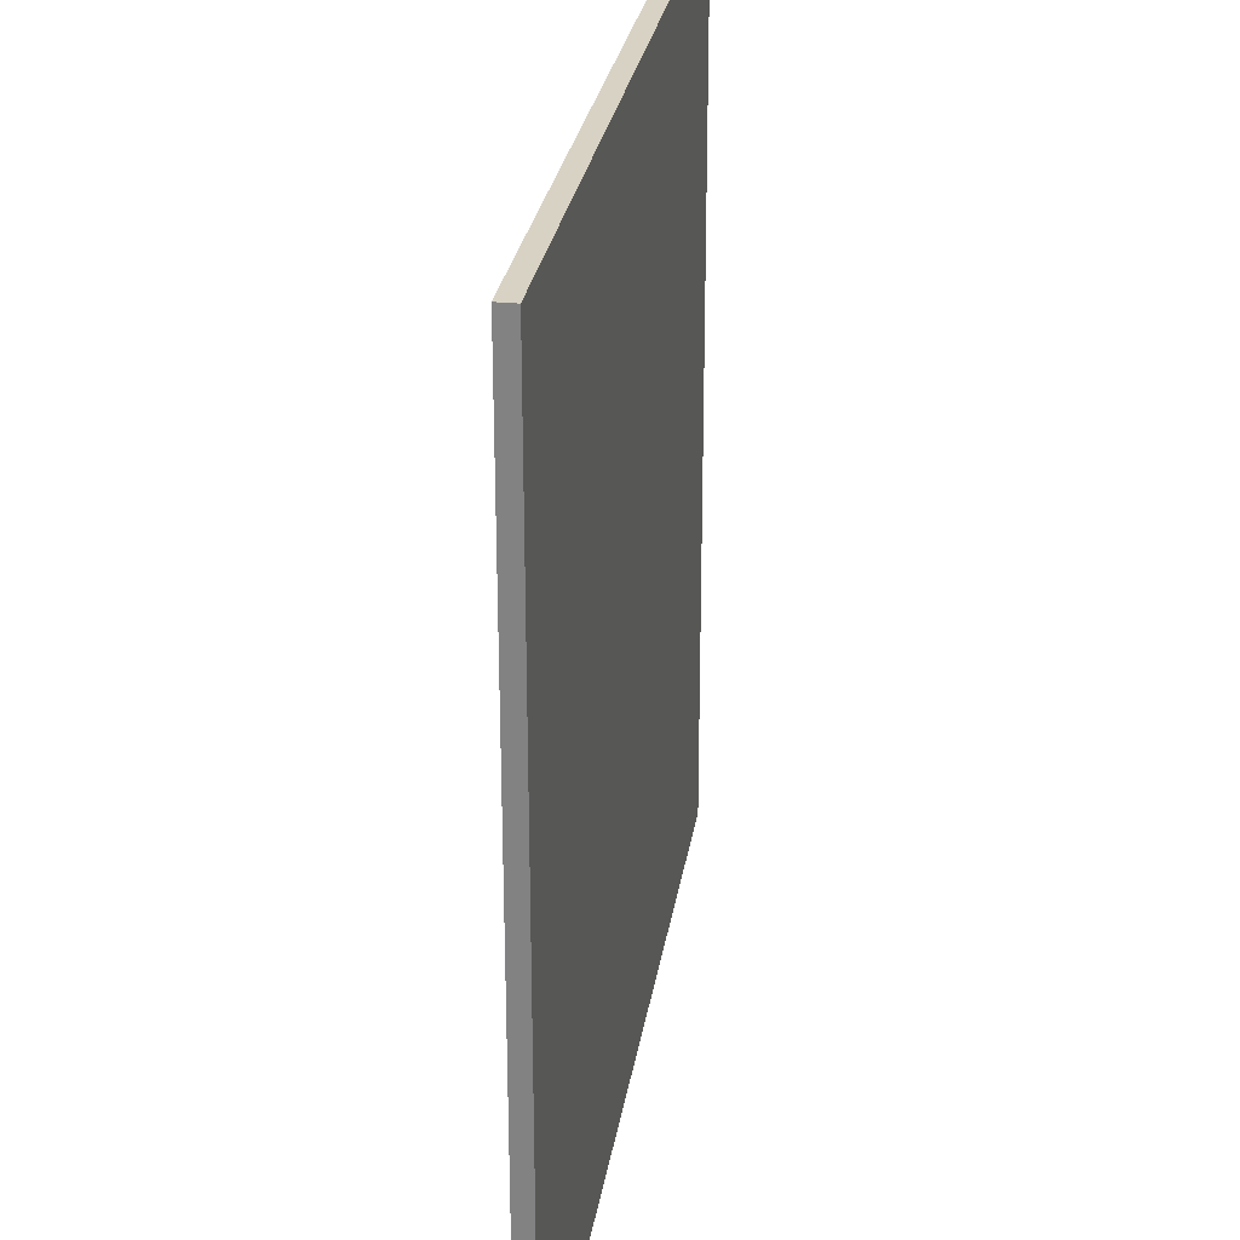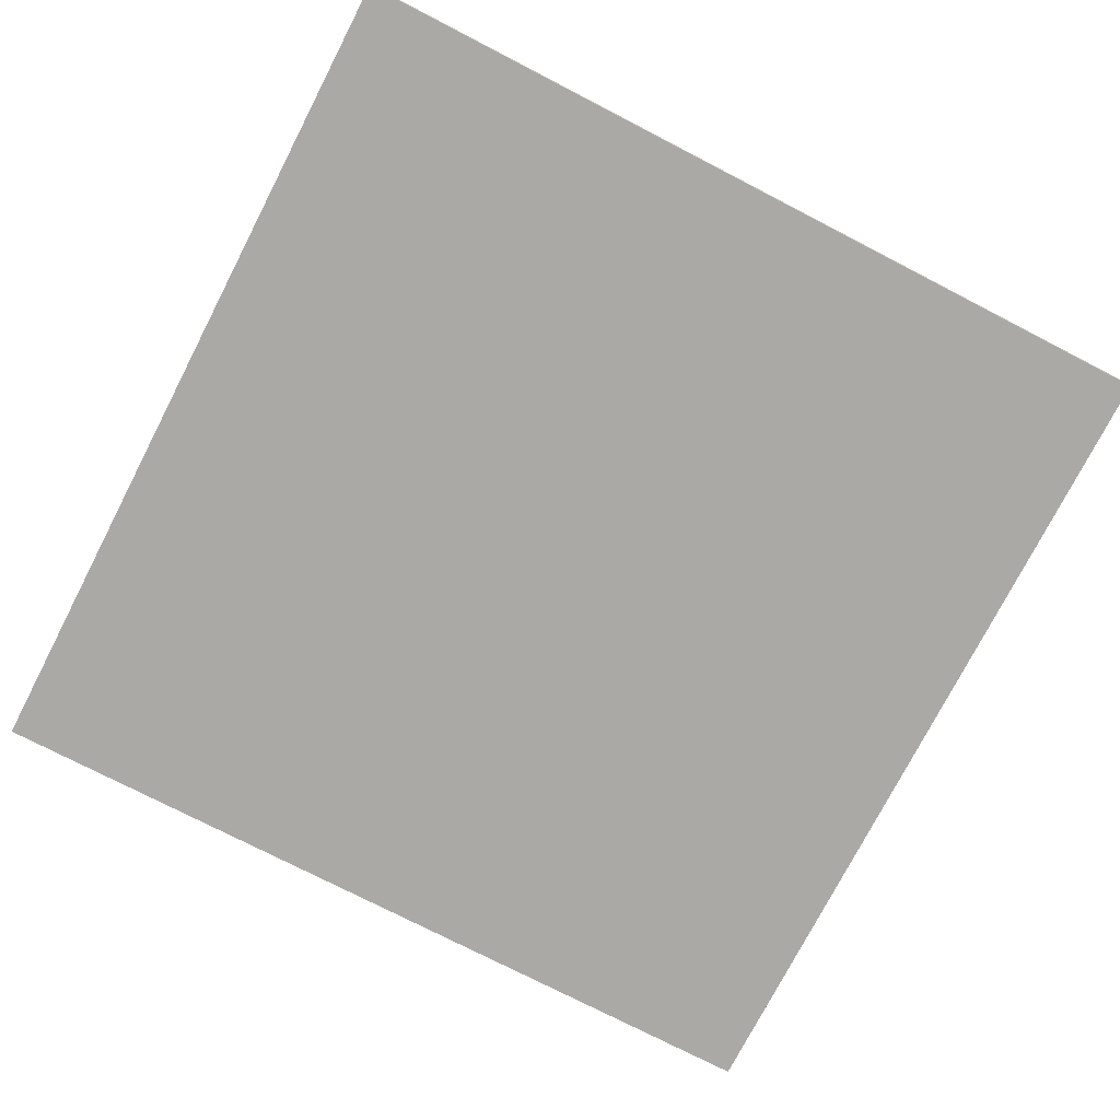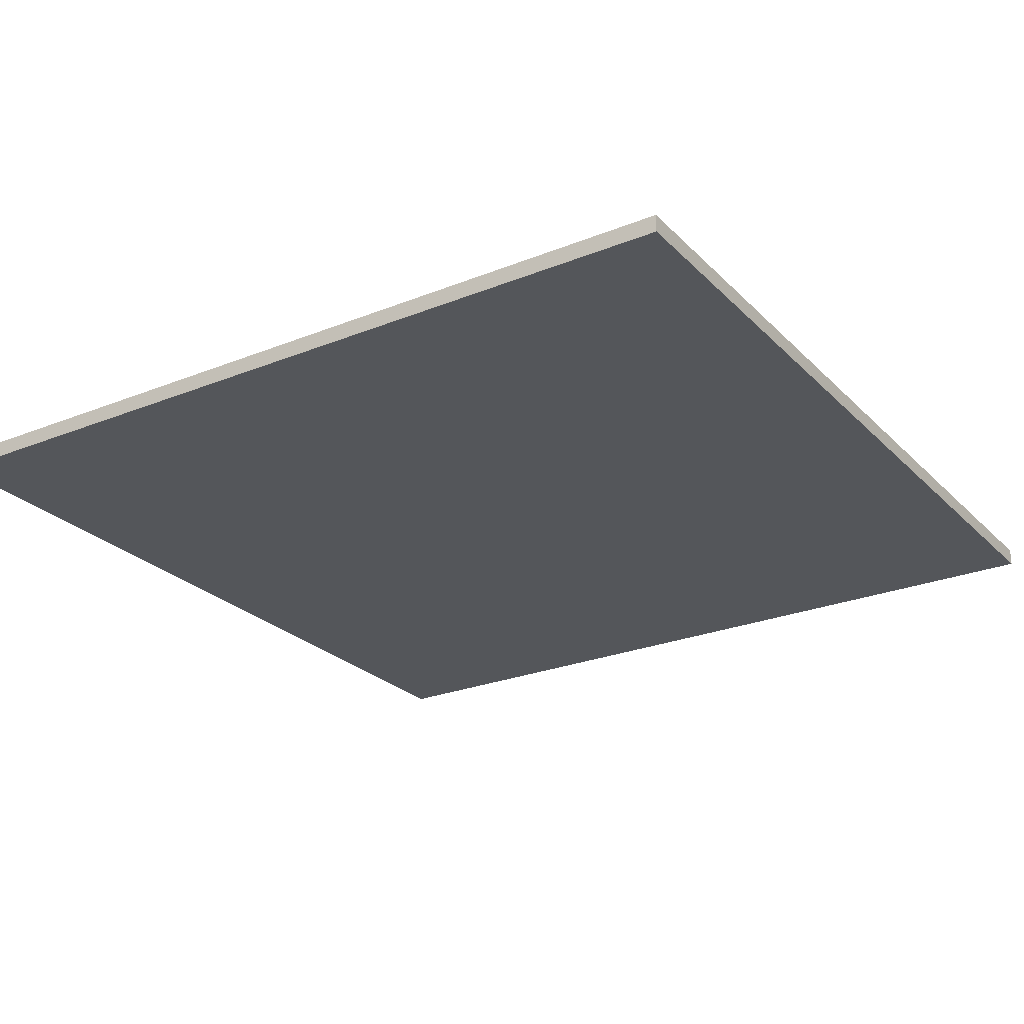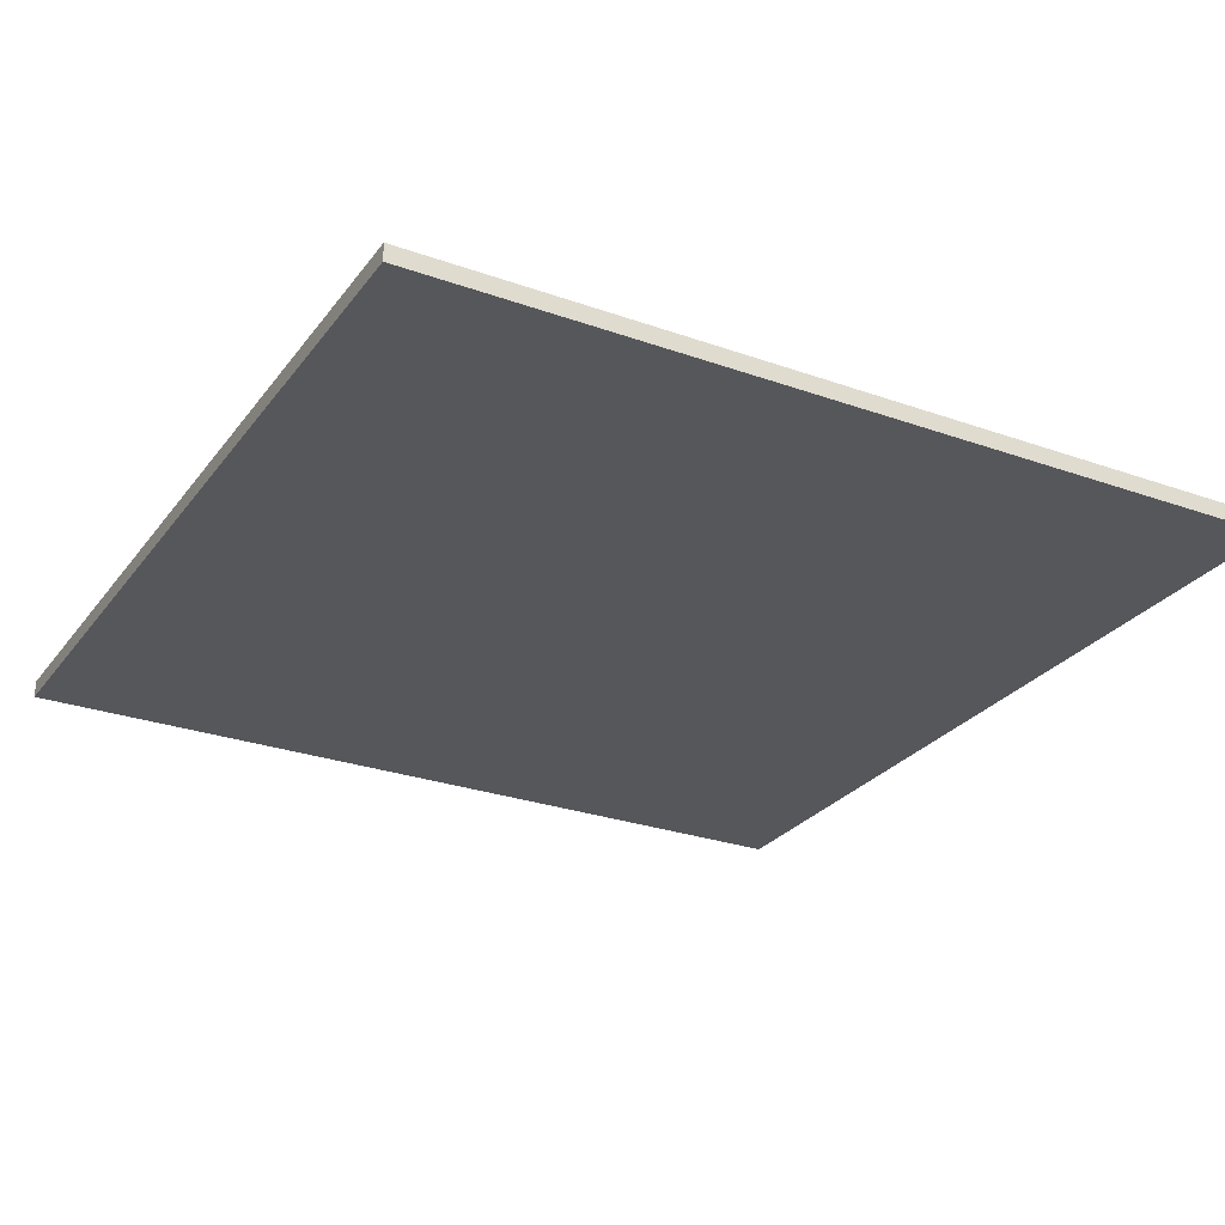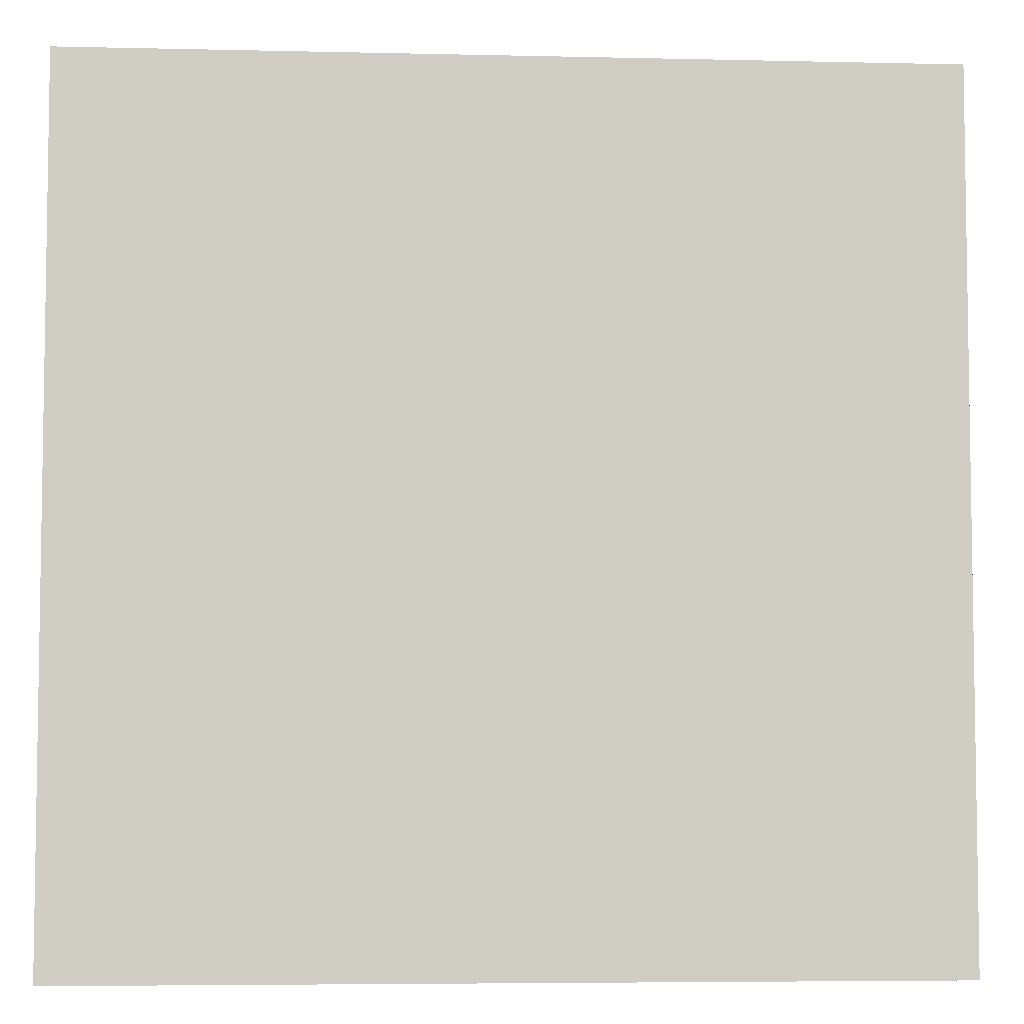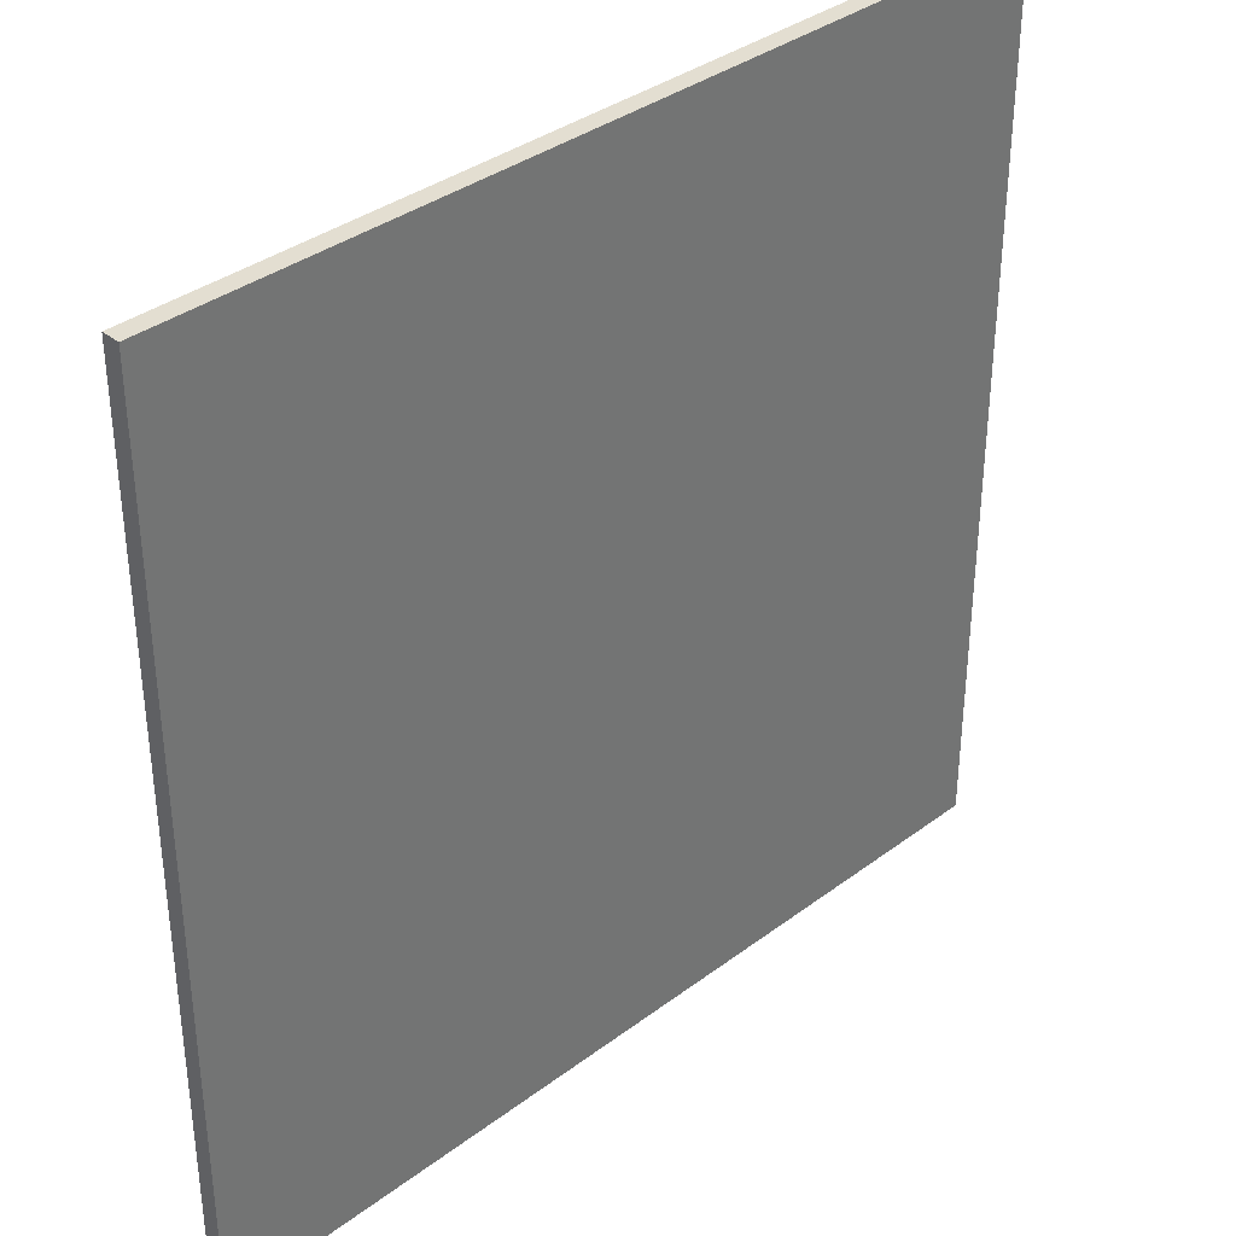
<metadata>
{"format":"obj","ext":"obj","renderer":"f3d","projection":"perspective","resolution":1024,"background":"white","views":[{"elev":27.7,"azim":98.8,"up":"+Y"},{"elev":-75.5,"azim":-117.3,"up":"+Z"},{"elev":-25.2,"azim":-57.0,"up":"+Z"},{"elev":-27.2,"azim":61.2,"up":"+Z"},{"elev":-5.6,"azim":-4.1,"up":"+Y"},{"elev":36.1,"azim":135.6,"up":"+Y"}]}
</metadata>
<code>
o plane
v -50 -50 -1
v -50 -50 1
v 50 -50 -1
v 50 -50 1
v 50 50 -1
v 50 50 1
v -50 50 -1
v -50 50 1
f 4 2 1
f 6 4 3
f 8 6 5
f 2 8 7
f 6 8 2
f 3 1 7
f 3 4 1
f 5 6 3
f 7 8 5
f 1 2 7
f 4 6 2
f 5 3 7

</code>
